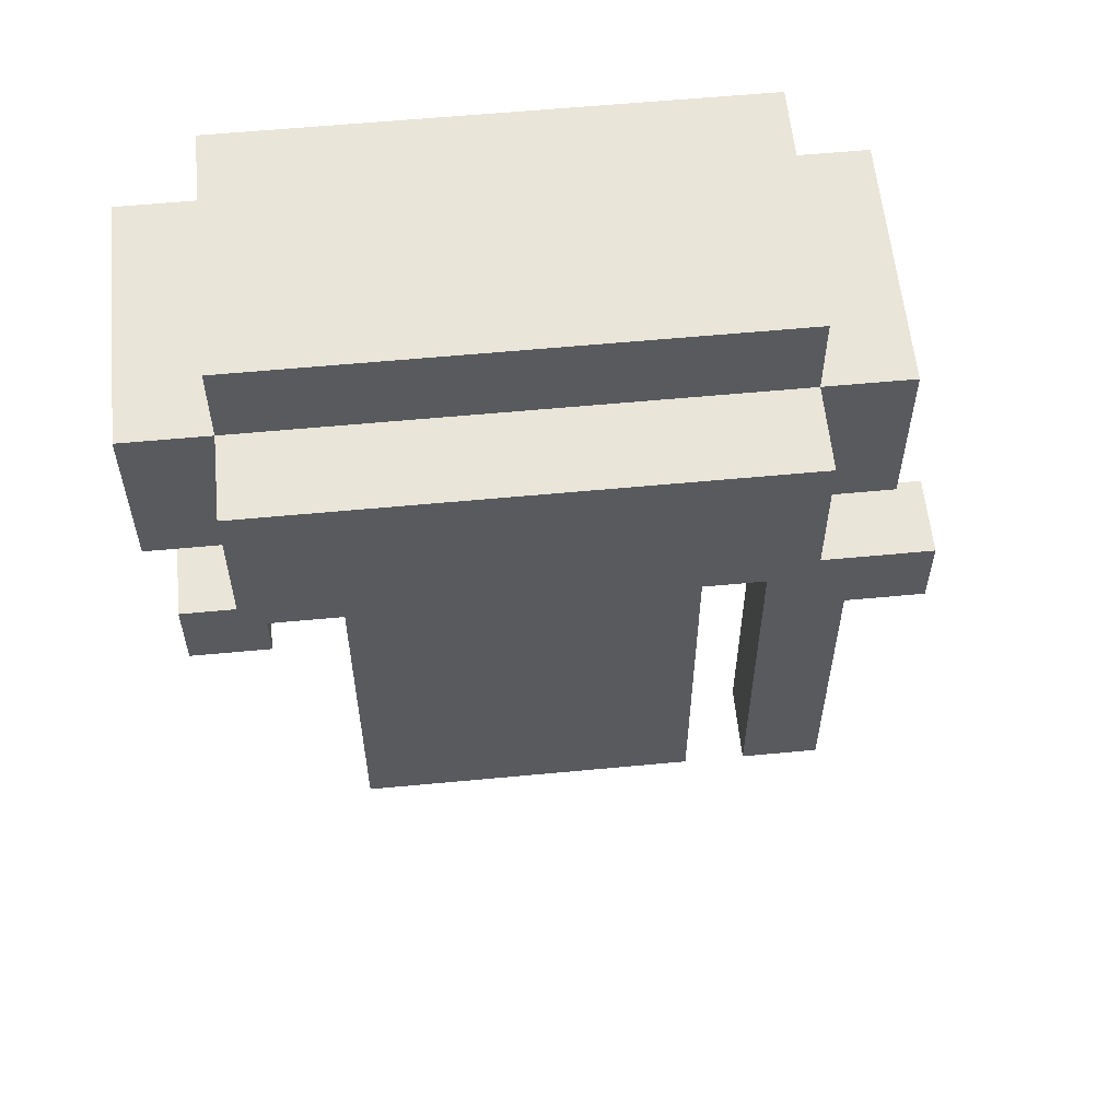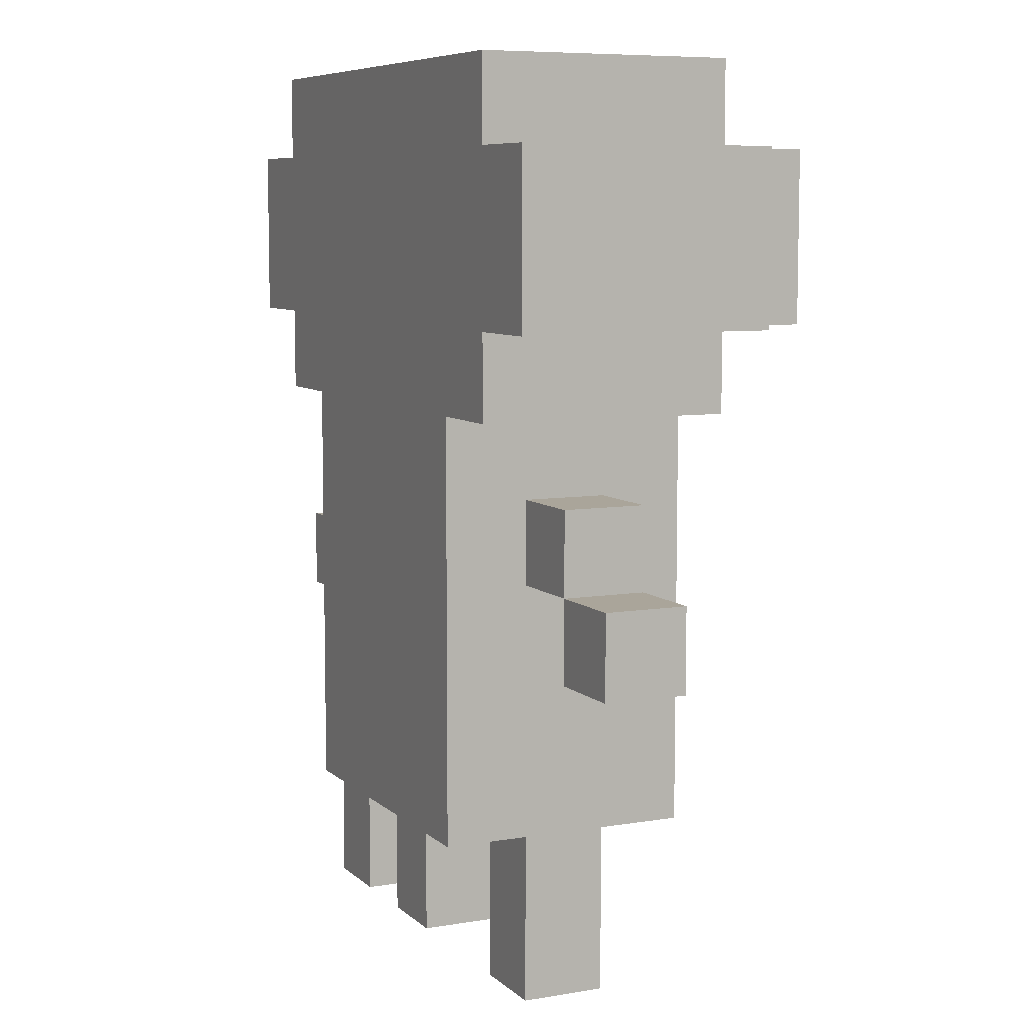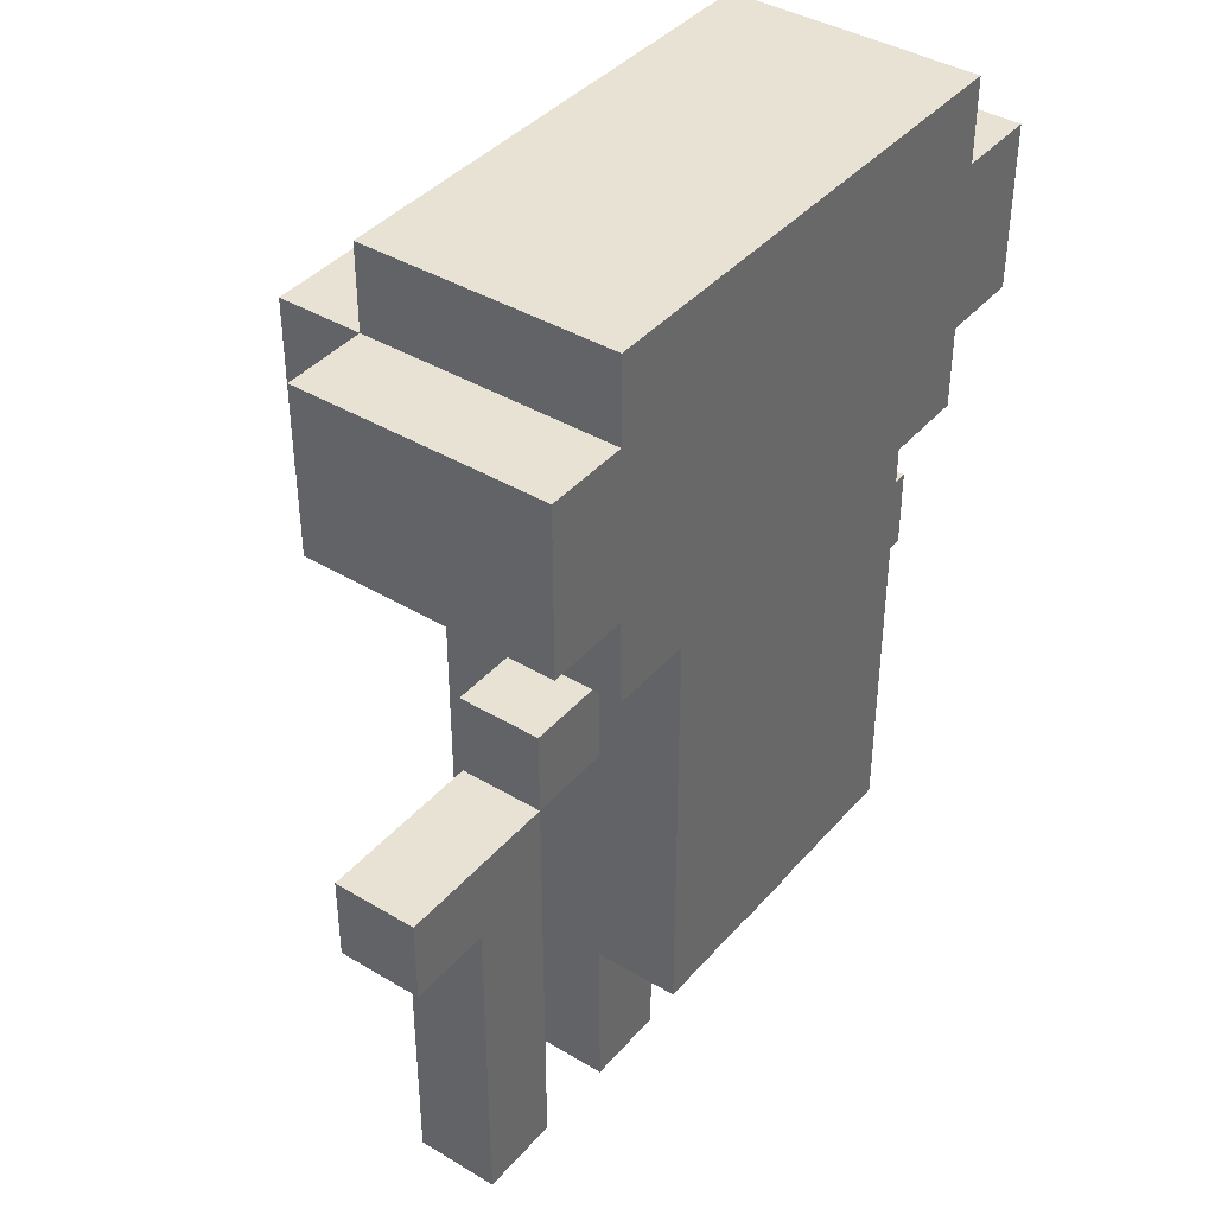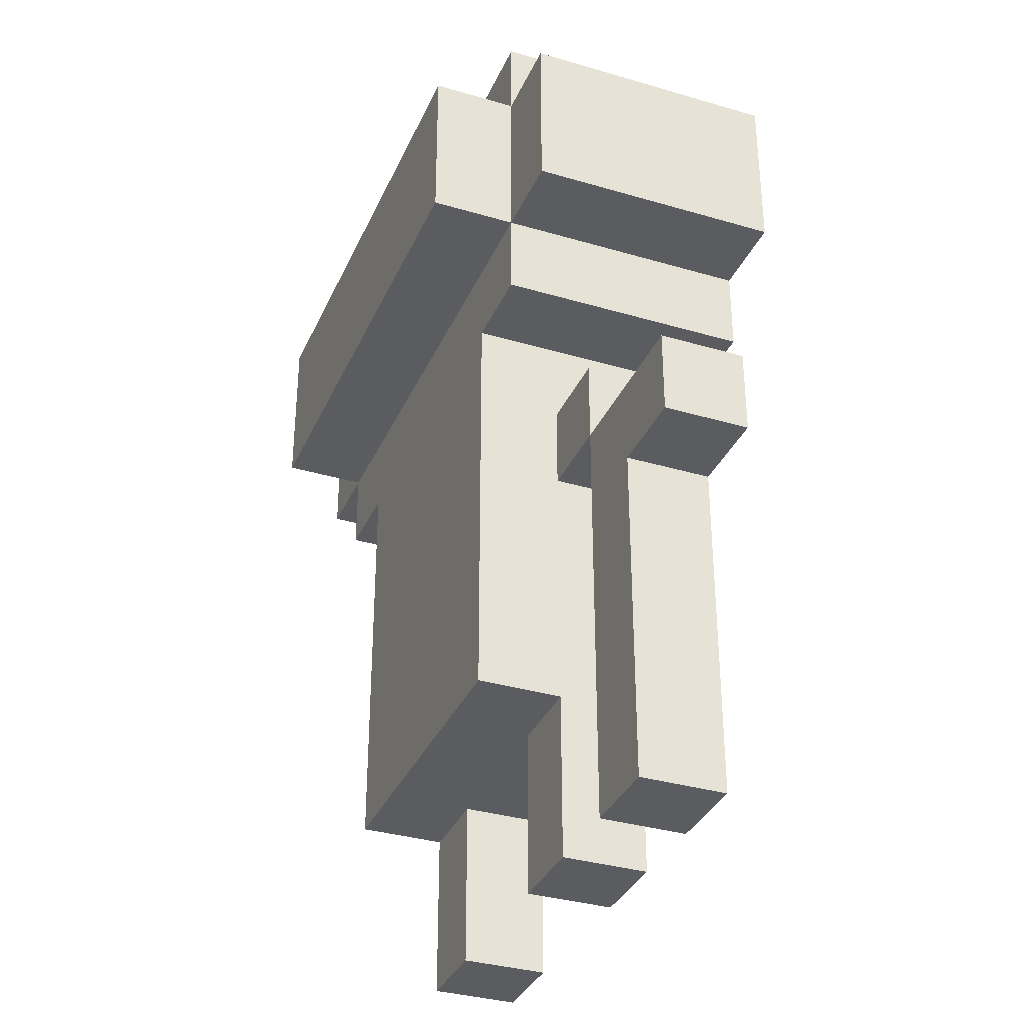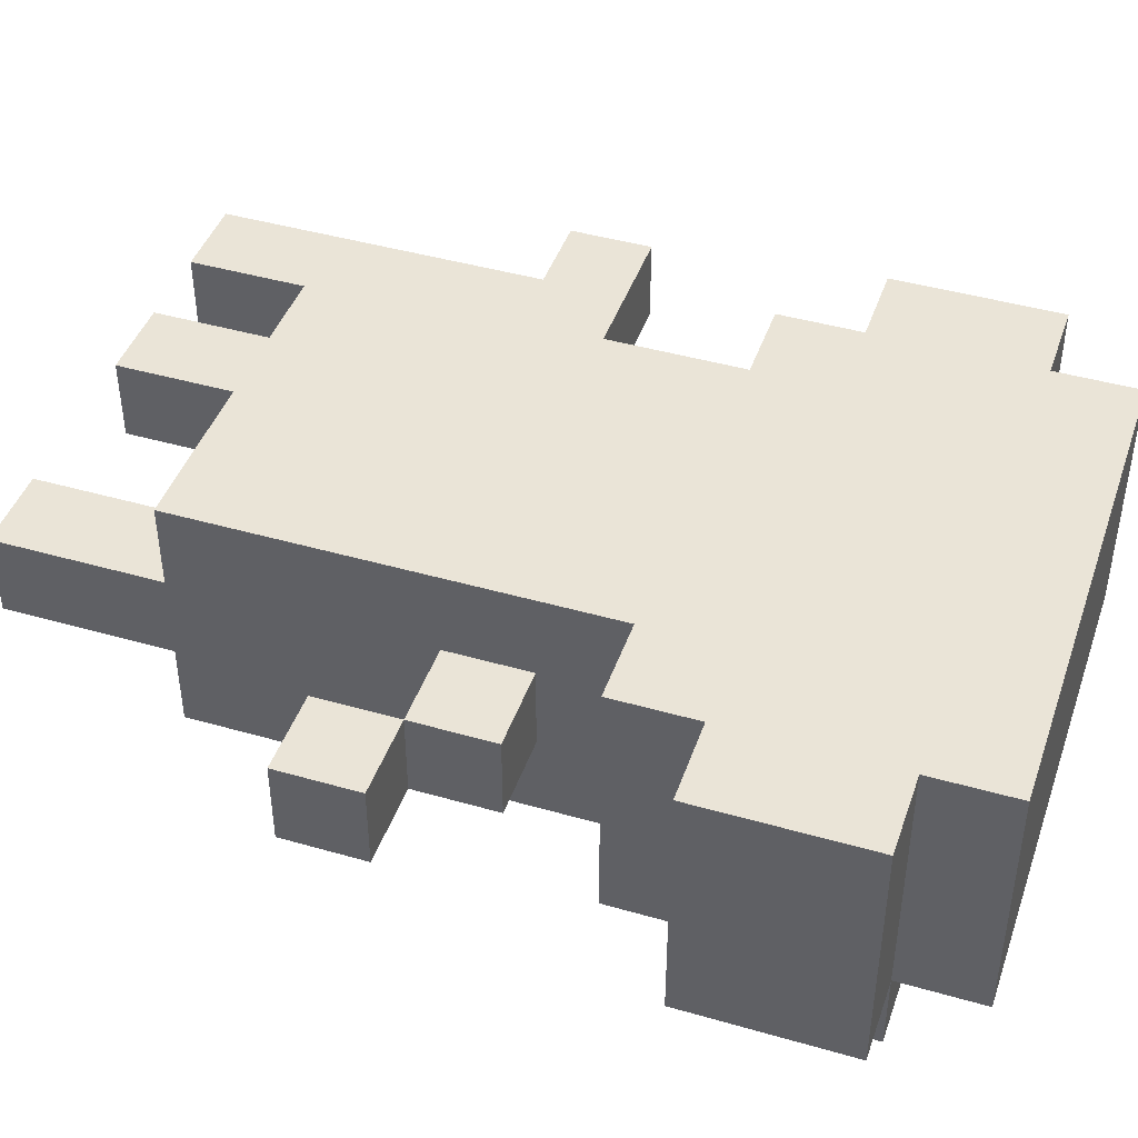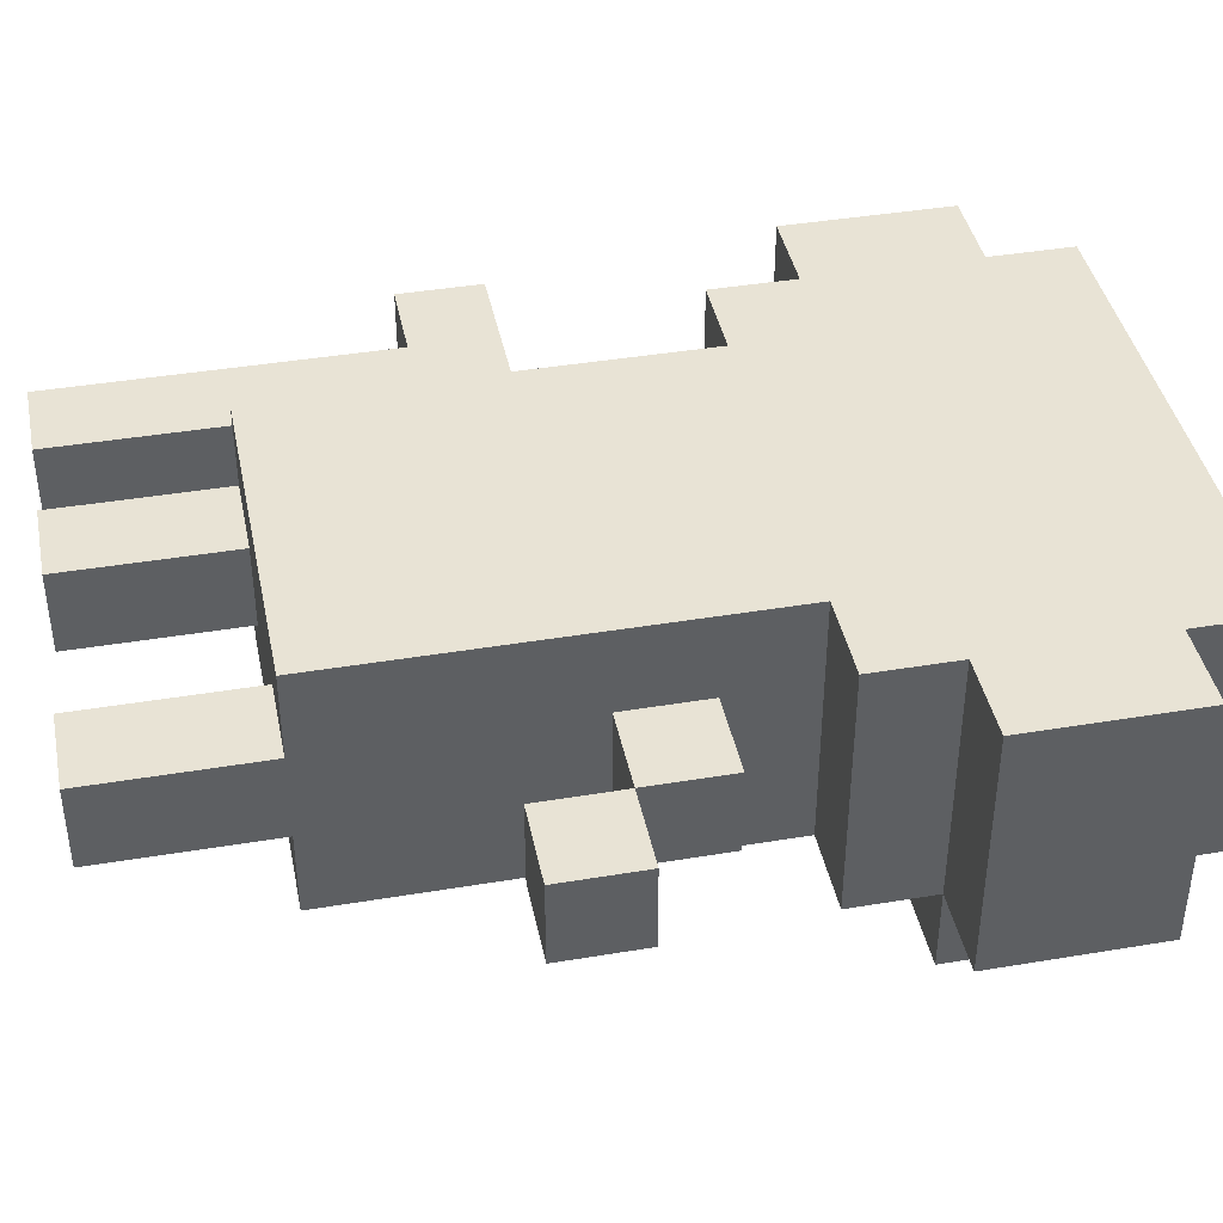
<metadata>
{"format":"obj","ext":"obj","renderer":"f3d","projection":"perspective","resolution":1024,"background":"white","views":[{"elev":58.4,"azim":174.4,"up":"+Y"},{"elev":7.6,"azim":64.8,"up":"+Y"},{"elev":40.0,"azim":-53.5,"up":"+Y"},{"elev":-34.5,"azim":-111.6,"up":"+Y"},{"elev":43.7,"azim":108.7,"up":"+Z"},{"elev":41.1,"azim":78.5,"up":"+Z"}]}
</metadata>
<code>
g old-evil
v -4.5 4 1
v -4.5 4 -0
v -4.5 5 1
v -4.5 5 -0
v -3.5 0 1
v -3.5 0 -0
v -3.5 4 1
v -3.5 4 -0
v -3.5 8 2
v -3.5 8 -1
v -3.5 10 2
v -3.5 10 -1
v -2.5 5 1
v -2.5 5 -0
v -2.5 6 1
v -2.5 6 -0
v -2.5 7 2
v -2.5 7 -1
v -2.5 8 2
v -2.5 8 -1
v -2.5 8 -2
v -2.5 10 2
v -2.5 10 -1
v -2.5 10 -2
v -2.5 11 2
v -2.5 11 -1
v -1.5 0 1
v -1.5 0 -0
v -1.5 1 1
v -1.5 1 -0
v -1.5 2 2
v -1.5 2 1
v -1.5 2 -0
v -1.5 2 -1
v -1.5 5 1
v -1.5 5 -0
v -1.5 6 1
v -1.5 6 -0
v -1.5 7 2
v -1.5 7 -1
v 1.5 0 1
v 1.5 0 -0
v 1.5 1 1
v 1.5 1 -0
v 1.5 2 1
v 1.5 2 -0
v 3.5 4 1
v 3.5 4 -0
v 3.5 5 1
v 3.5 5 -0
v -2.5 0 1
v -2.5 0 -0
v -2.5 4 1
v -2.5 4 -0
v -2.5 5 1
v -2.5 5 -0
v -0.5 0 1
v -0.5 0 -0
v -0.5 1 1
v -0.5 1 -0
v -0.5 2 1
v -0.5 2 -0
v 2.5 0 1
v 2.5 0 -0
v 2.5 1 1
v 2.5 1 -0
v 2.5 2 2
v 2.5 2 1
v 2.5 2 -0
v 2.5 2 -1
v 2.5 5 1
v 2.5 5 -0
v 2.5 6 1
v 2.5 6 -0
v 2.5 7 2
v 2.5 7 -1
v 3.5 5 1
v 3.5 5 -0
v 3.5 6 1
v 3.5 6 -0
v 3.5 7 2
v 3.5 7 -1
v 3.5 8 2
v 3.5 8 -1
v 3.5 8 -2
v 3.5 10 2
v 3.5 10 -1
v 3.5 10 -2
v 3.5 11 2
v 3.5 11 -1
v 4.5 4 1
v 4.5 4 -0
v 4.5 5 1
v 4.5 5 -0
v 4.5 8 2
v 4.5 8 -1
v 4.5 10 2
v 4.5 10 -1
v -3.5 8 2
v -3.5 10 2
v -2.5 7 2
v -2.5 8 2
v -2.5 9 2
v -2.5 10 2
v -2.5 11 2
v -1.5 2 2
v -1.5 7 2
v -1.5 8 2
v -1.5 9 2
v -0.5 3 2
v -0.5 4 2
v -0.5 5 2
v -0.5 6 2
v -0.5 7 2
v -0.5 8 2
v -0.5 9 2
v -0.5 10 2
v 1.5 3 2
v 1.5 4 2
v 1.5 5 2
v 1.5 6 2
v 1.5 7 2
v 1.5 8 2
v 1.5 9 2
v 1.5 10 2
v 2.5 2 2
v 2.5 7 2
v 2.5 8 2
v 2.5 9 2
v 3.5 7 2
v 3.5 8 2
v 3.5 9 2
v 3.5 10 2
v 3.5 11 2
v 4.5 8 2
v 4.5 10 2
v -4.5 4 1
v -4.5 5 1
v -3.5 0 1
v -3.5 4 1
v -3.5 5 1
v -2.5 0 1
v -2.5 4 1
v -2.5 5 1
v -2.5 6 1
v -1.5 0 1
v -1.5 1 1
v -1.5 2 1
v -1.5 5 1
v -1.5 6 1
v -0.5 0 1
v -0.5 1 1
v -0.5 2 1
v 1.5 0 1
v 1.5 1 1
v 1.5 2 1
v 2.5 0 1
v 2.5 1 1
v 2.5 2 1
v 2.5 5 1
v 2.5 6 1
v 3.5 4 1
v 3.5 5 1
v 3.5 6 1
v 4.5 4 1
v 4.5 5 1
v -4.5 4 -0
v -4.5 5 -0
v -3.5 0 -0
v -3.5 4 -0
v -3.5 5 -0
v -2.5 0 -0
v -2.5 4 -0
v -2.5 5 -0
v -2.5 6 -0
v -1.5 0 -0
v -1.5 1 -0
v -1.5 2 -0
v -1.5 5 -0
v -1.5 6 -0
v -0.5 0 -0
v -0.5 1 -0
v -0.5 2 -0
v 1.5 0 -0
v 1.5 1 -0
v 1.5 2 -0
v 2.5 0 -0
v 2.5 1 -0
v 2.5 2 -0
v 2.5 5 -0
v 2.5 6 -0
v 3.5 4 -0
v 3.5 5 -0
v 3.5 6 -0
v 4.5 4 -0
v 4.5 5 -0
v -3.5 8 -1
v -3.5 10 -1
v -2.5 7 -1
v -2.5 8 -1
v -2.5 10 -1
v -2.5 11 -1
v -1.5 2 -1
v -1.5 7 -1
v 2.5 2 -1
v 2.5 7 -1
v 3.5 7 -1
v 3.5 8 -1
v 3.5 10 -1
v 3.5 11 -1
v 4.5 8 -1
v 4.5 10 -1
v -2.5 8 -2
v -2.5 10 -2
v 3.5 8 -2
v 3.5 10 -2
v -3.5 0 1
v -2.5 0 1
v -1.5 0 1
v -0.5 0 1
v 1.5 0 1
v 2.5 0 1
v -3.5 0 -0
v -2.5 0 -0
v -1.5 0 -0
v -0.5 0 -0
v 1.5 0 -0
v 2.5 0 -0
v -1.5 2 2
v 2.5 2 2
v -1.5 2 1
v -0.5 2 1
v 1.5 2 1
v 2.5 2 1
v -1.5 2 -0
v -0.5 2 -0
v 1.5 2 -0
v 2.5 2 -0
v -1.5 2 -1
v 2.5 2 -1
v -4.5 4 1
v -3.5 4 1
v 3.5 4 1
v 4.5 4 1
v -4.5 4 -0
v -3.5 4 -0
v 3.5 4 -0
v 4.5 4 -0
v -2.5 5 1
v -1.5 5 1
v 2.5 5 1
v 3.5 5 1
v -2.5 5 -0
v -1.5 5 -0
v 2.5 5 -0
v 3.5 5 -0
v -2.5 7 2
v -1.5 7 2
v 2.5 7 2
v 3.5 7 2
v -2.5 7 -1
v -1.5 7 -1
v 2.5 7 -1
v 3.5 7 -1
v -3.5 8 2
v -2.5 8 2
v 3.5 8 2
v 4.5 8 2
v -3.5 8 -1
v -2.5 8 -1
v 3.5 8 -1
v 4.5 8 -1
v -2.5 8 -2
v 3.5 8 -2
v -4.5 5 1
v -3.5 5 1
v -2.5 5 1
v 3.5 5 1
v 4.5 5 1
v -4.5 5 -0
v -3.5 5 -0
v -2.5 5 -0
v 3.5 5 -0
v 4.5 5 -0
v -2.5 6 1
v -1.5 6 1
v 2.5 6 1
v 3.5 6 1
v -2.5 6 -0
v -1.5 6 -0
v 2.5 6 -0
v 3.5 6 -0
v -3.5 10 2
v -2.5 10 2
v 3.5 10 2
v 4.5 10 2
v -3.5 10 -1
v -2.5 10 -1
v 3.5 10 -1
v 4.5 10 -1
v -2.5 10 -2
v 3.5 10 -2
v -2.5 11 2
v 3.5 11 2
v -2.5 11 -1
v 3.5 11 -1
f 3 2 1
f 4 2 3
f 7 6 5
f 8 6 7
f 11 10 9
f 12 10 11
f 15 14 13
f 16 14 15
f 19 18 17
f 20 18 19
f 23 21 20
f 24 21 23
f 25 23 22
f 26 23 25
f 29 28 27
f 30 28 29
f 32 30 29
f 33 30 32
f 35 33 32
f 35 34 33
f 35 32 31
f 36 34 35
f 37 35 31
f 38 34 36
f 39 37 31
f 39 38 37
f 40 34 38
f 40 38 39
f 43 42 41
f 44 42 43
f 45 44 43
f 46 44 45
f 49 48 47
f 50 48 49
f 51 52 53
f 53 52 54
f 53 54 55
f 55 54 56
f 57 58 59
f 59 58 60
f 59 60 61
f 61 60 62
f 63 64 65
f 65 64 66
f 65 66 68
f 68 66 69
f 68 69 71
f 69 70 71
f 67 68 71
f 71 70 72
f 67 71 73
f 72 70 74
f 67 73 75
f 73 74 75
f 74 70 76
f 75 74 76
f 77 78 79
f 79 78 80
f 81 82 83
f 83 82 84
f 84 85 87
f 87 85 88
f 86 87 89
f 89 87 90
f 91 92 93
f 93 92 94
f 95 96 97
f 97 96 98
f 102 100 99
f 103 100 102
f 104 100 103
f 107 102 101
f 107 103 102
f 108 103 107
f 109 104 103
f 109 103 108
f 110 107 106
f 111 107 110
f 112 107 111
f 113 107 112
f 114 108 107
f 114 107 113
f 115 109 108
f 115 108 114
f 116 104 109
f 116 109 115
f 117 105 104
f 117 104 116
f 118 110 106
f 118 111 110
f 119 112 111
f 119 111 118
f 120 113 112
f 120 112 119
f 121 114 113
f 121 113 120
f 122 115 114
f 122 114 121
f 123 116 115
f 123 115 122
f 123 117 116
f 124 117 123
f 125 105 117
f 125 117 124
f 126 122 121
f 126 119 118
f 126 121 120
f 126 120 119
f 126 118 106
f 127 123 122
f 127 122 126
f 128 124 123
f 128 123 127
f 129 125 124
f 129 124 128
f 130 128 127
f 130 129 128
f 131 129 130
f 132 125 129
f 132 129 131
f 133 105 125
f 133 125 132
f 134 105 133
f 135 132 131
f 135 133 132
f 136 133 135
f 140 138 137
f 141 138 140
f 142 140 139
f 143 141 140
f 143 140 142
f 144 141 143
f 149 145 144
f 150 145 149
f 151 147 146
f 152 148 147
f 152 147 151
f 153 148 152
f 157 155 154
f 158 156 155
f 158 155 157
f 159 156 158
f 163 161 160
f 164 161 163
f 165 163 162
f 166 163 165
f 167 168 170
f 170 168 171
f 169 170 172
f 170 171 173
f 172 170 173
f 173 171 174
f 174 175 179
f 179 175 180
f 176 177 181
f 177 178 182
f 181 177 182
f 182 178 183
f 184 185 187
f 185 186 188
f 187 185 188
f 188 186 189
f 190 191 193
f 193 191 194
f 192 193 195
f 195 193 196
f 197 198 200
f 200 198 201
f 199 200 204
f 203 204 205
f 204 200 206
f 205 204 206
f 206 200 207
f 207 200 208
f 201 202 209
f 209 202 210
f 208 209 211
f 211 209 212
f 213 214 215
f 215 214 216
f 223 218 217
f 224 218 223
f 225 220 219
f 226 220 225
f 227 222 221
f 228 222 227
f 231 230 229
f 232 230 231
f 233 230 232
f 234 230 233
f 236 233 232
f 237 233 236
f 239 236 235
f 239 238 237
f 239 237 236
f 240 238 239
f 245 242 241
f 246 242 245
f 247 244 243
f 248 244 247
f 253 250 249
f 254 250 253
f 255 252 251
f 256 252 255
f 261 258 257
f 262 258 261
f 263 260 259
f 264 260 263
f 269 266 265
f 270 266 269
f 271 268 267
f 272 268 271
f 273 271 270
f 274 271 273
f 275 276 280
f 276 277 281
f 280 276 281
f 281 277 282
f 278 279 283
f 283 279 284
f 285 286 289
f 289 286 290
f 287 288 291
f 291 288 292
f 293 294 297
f 297 294 298
f 295 296 299
f 299 296 300
f 298 299 301
f 301 299 302
f 303 304 305
f 305 304 306

</code>
